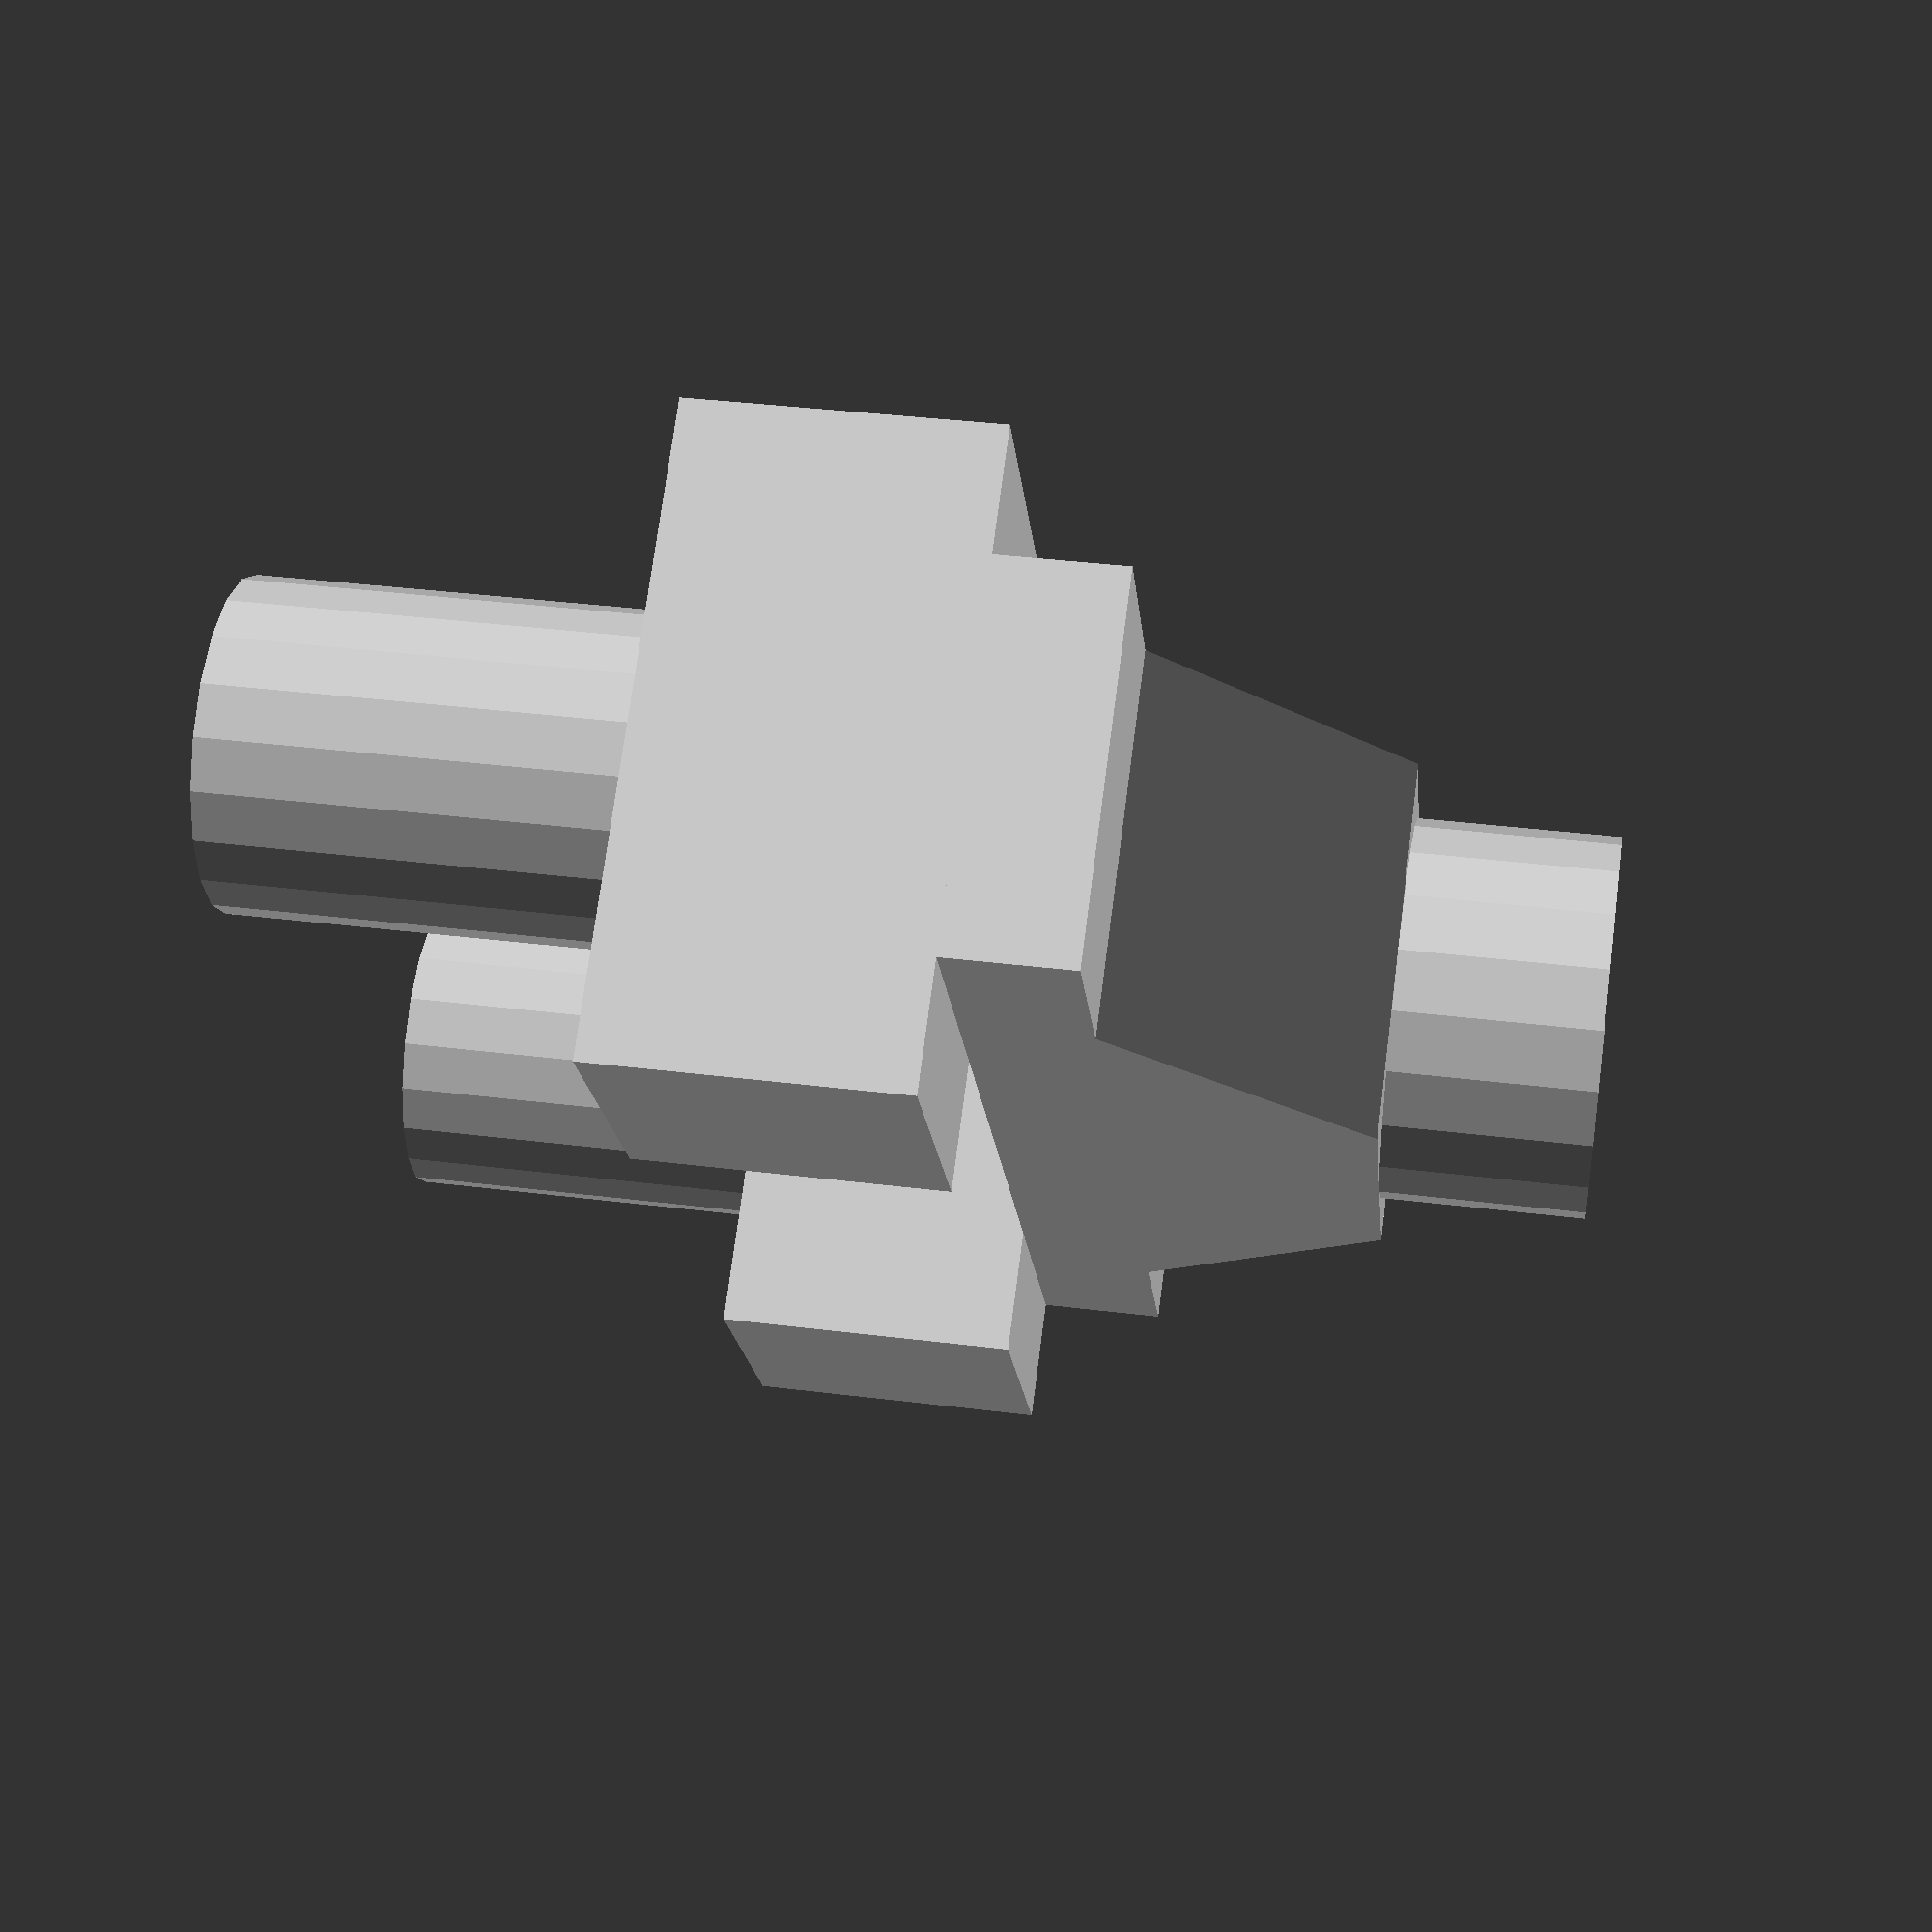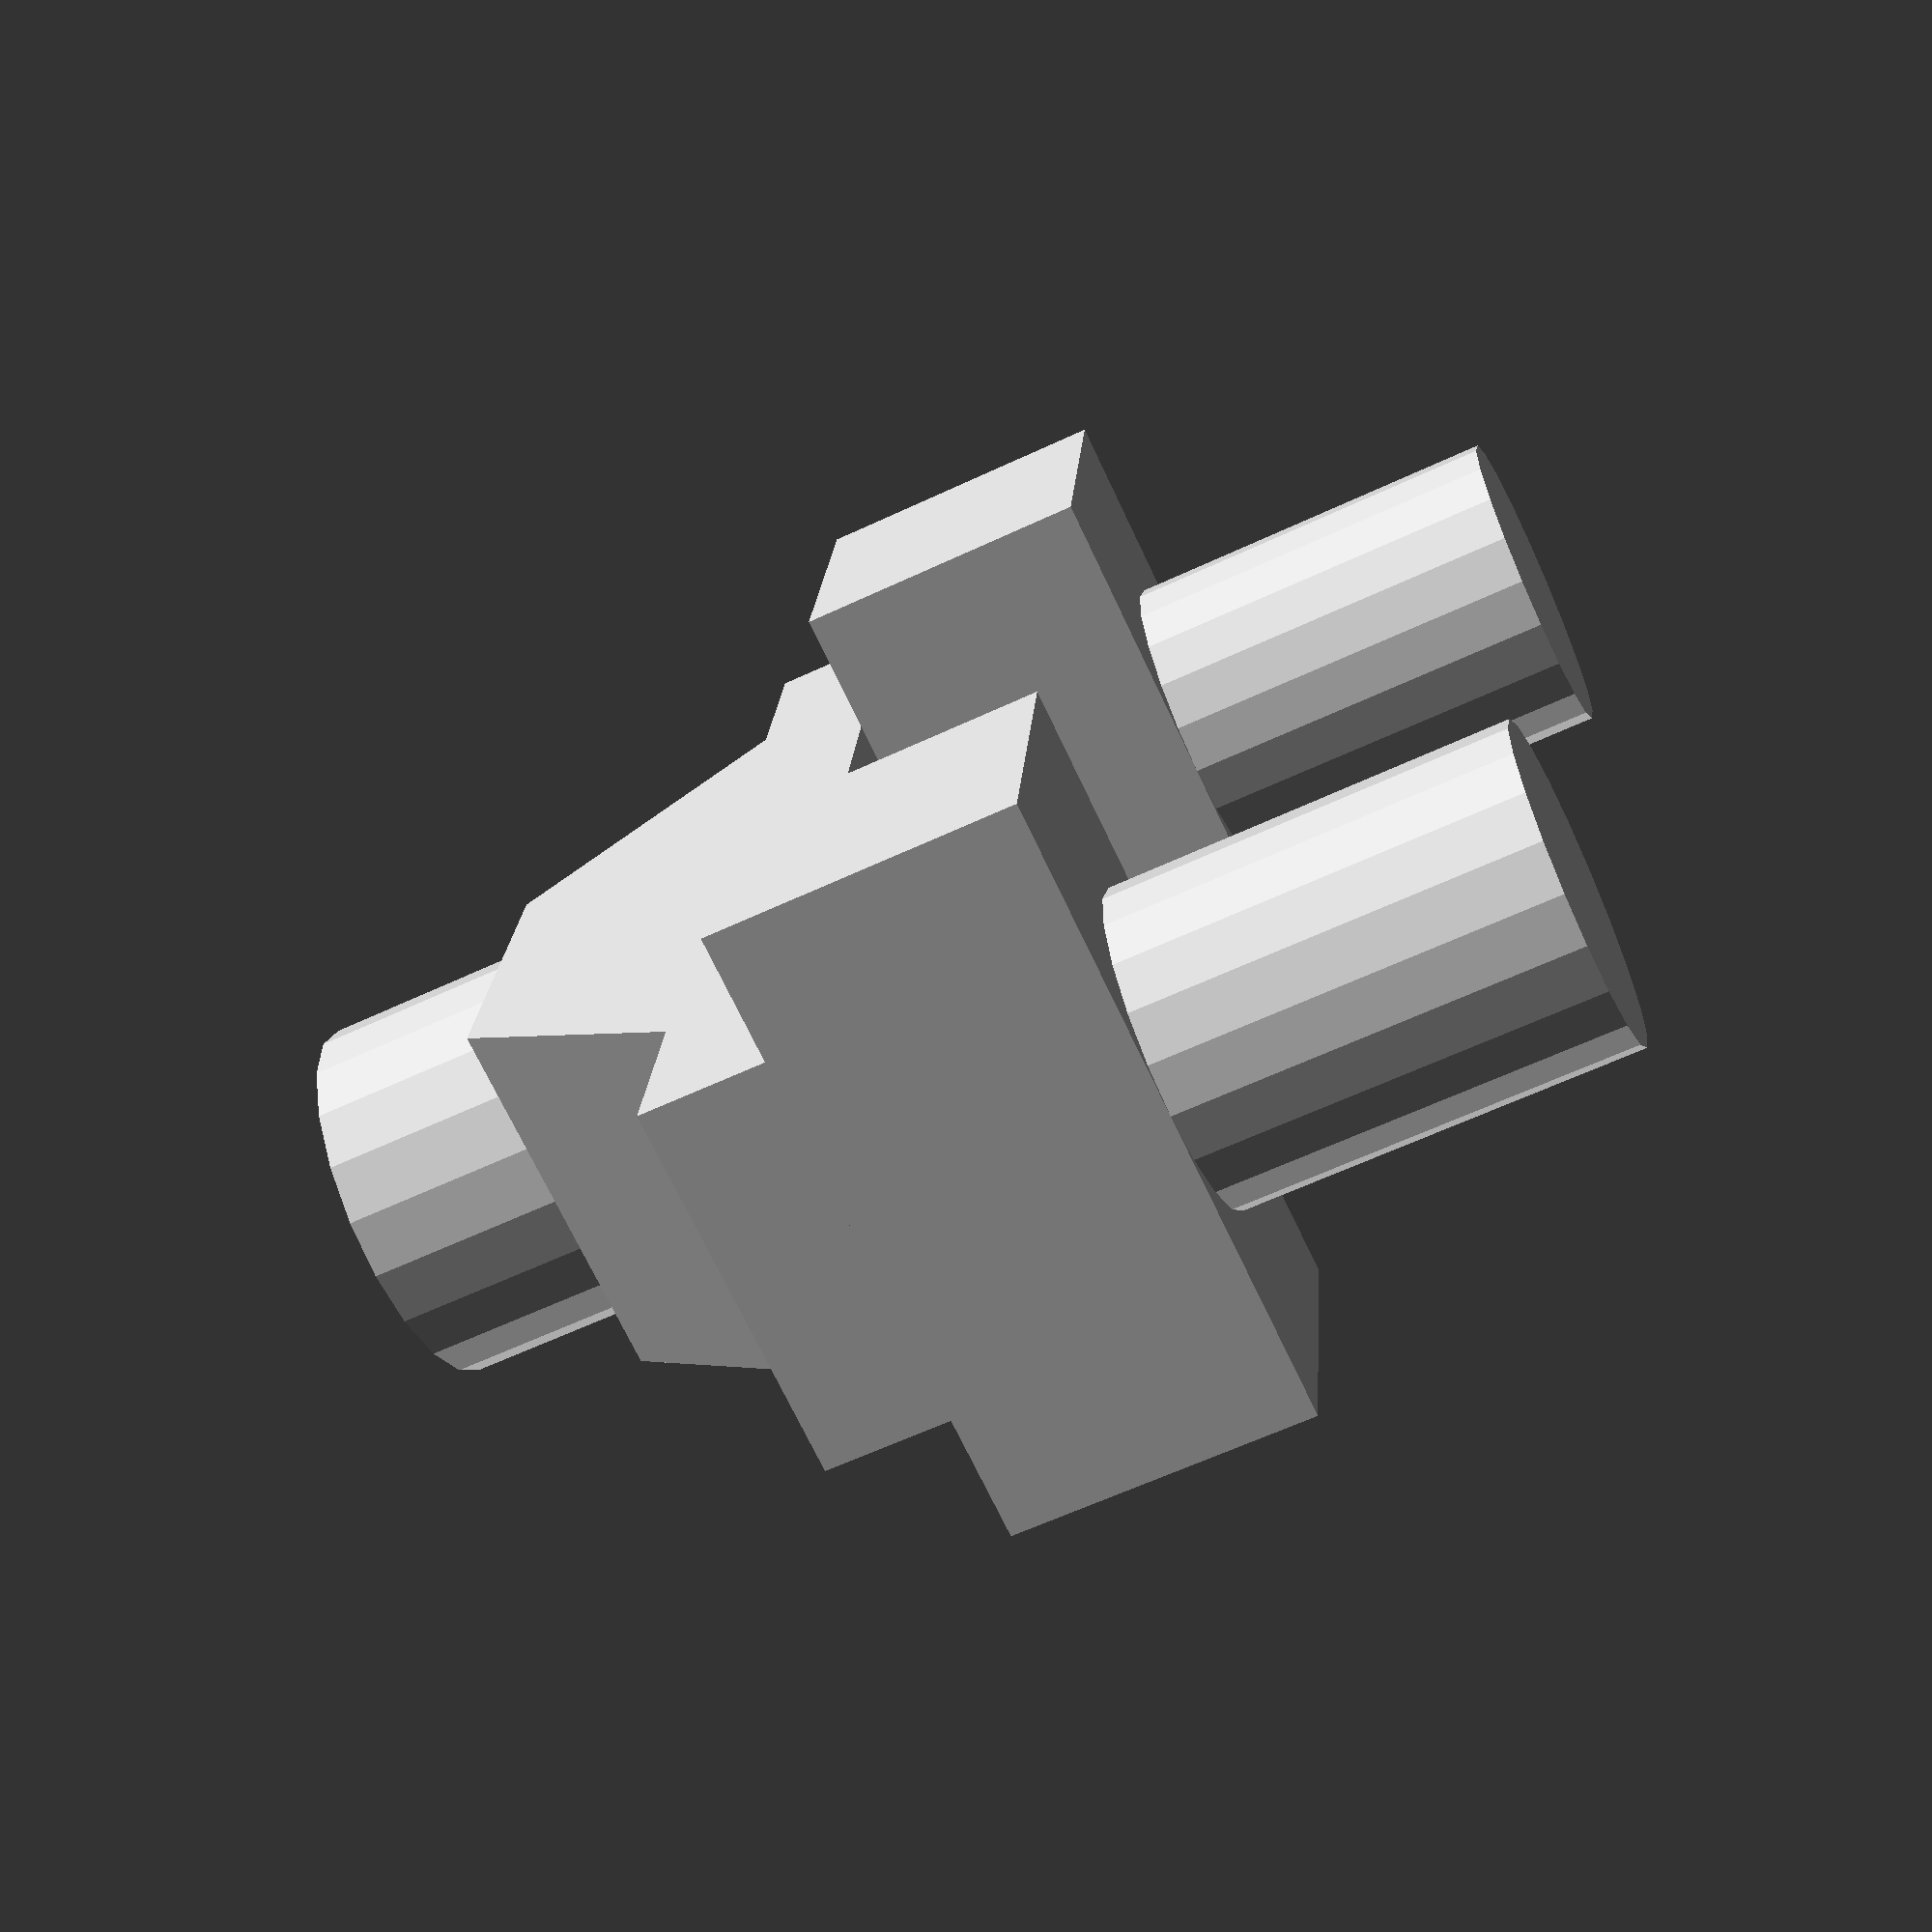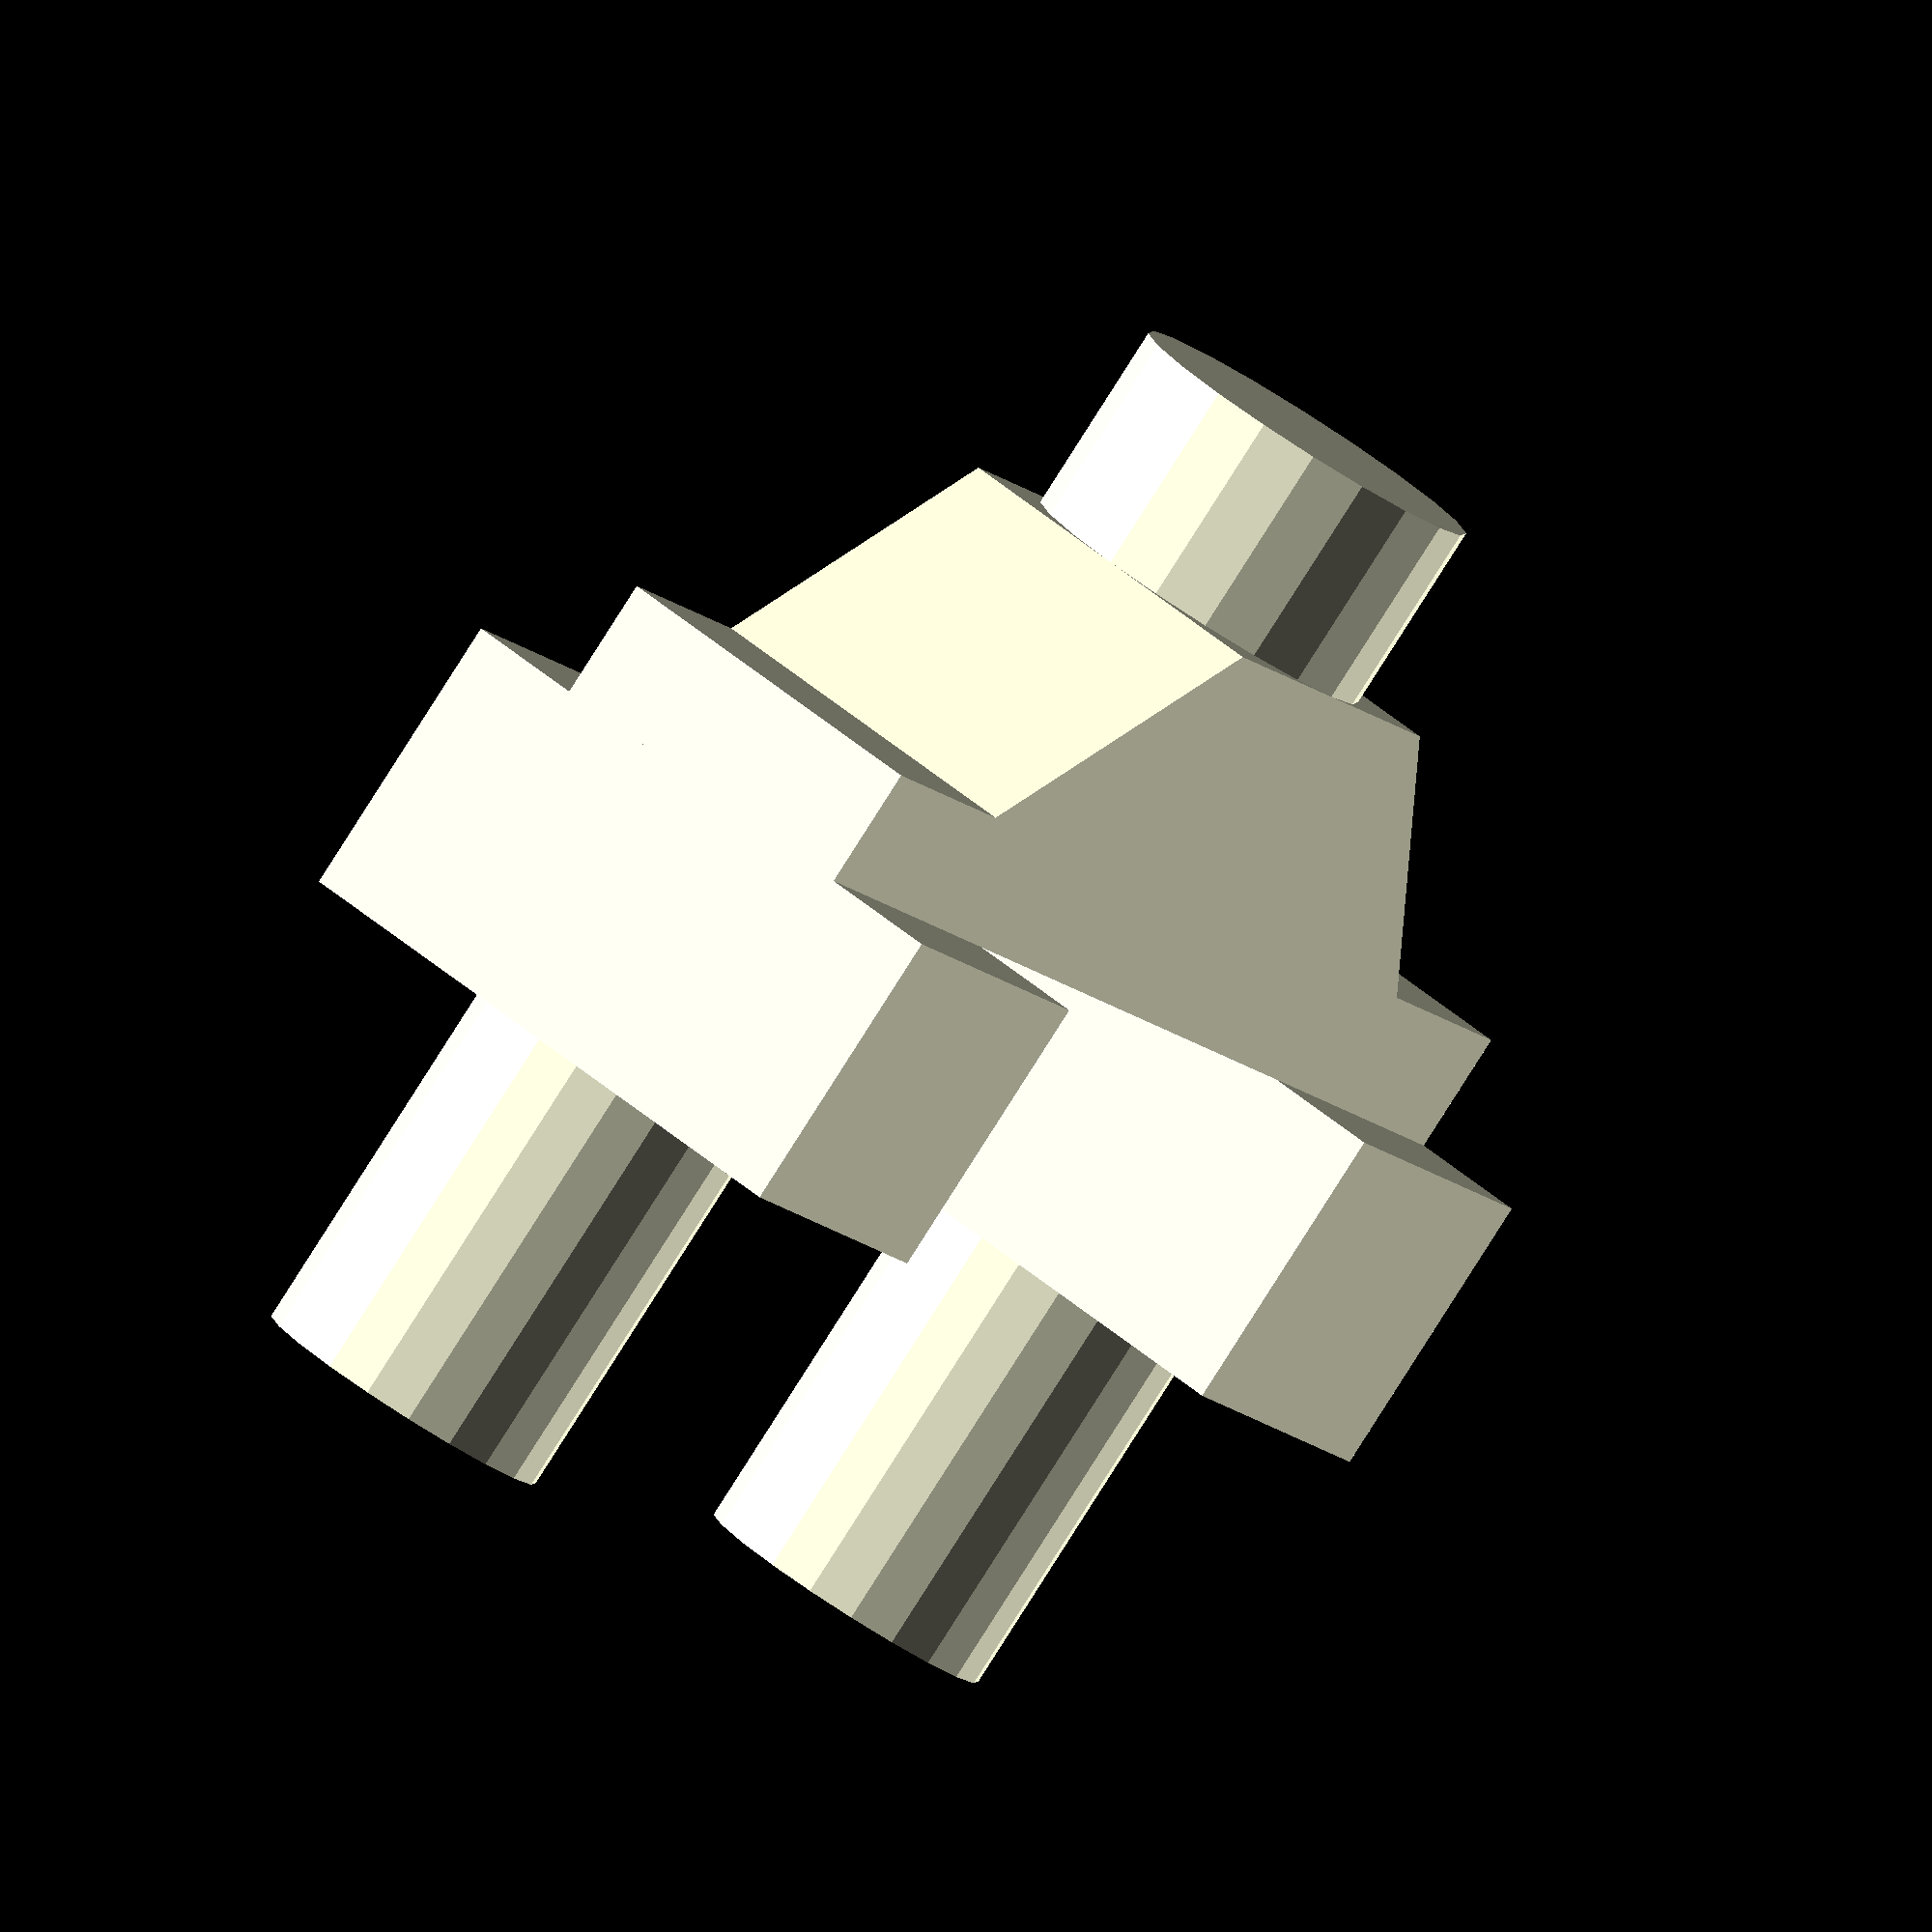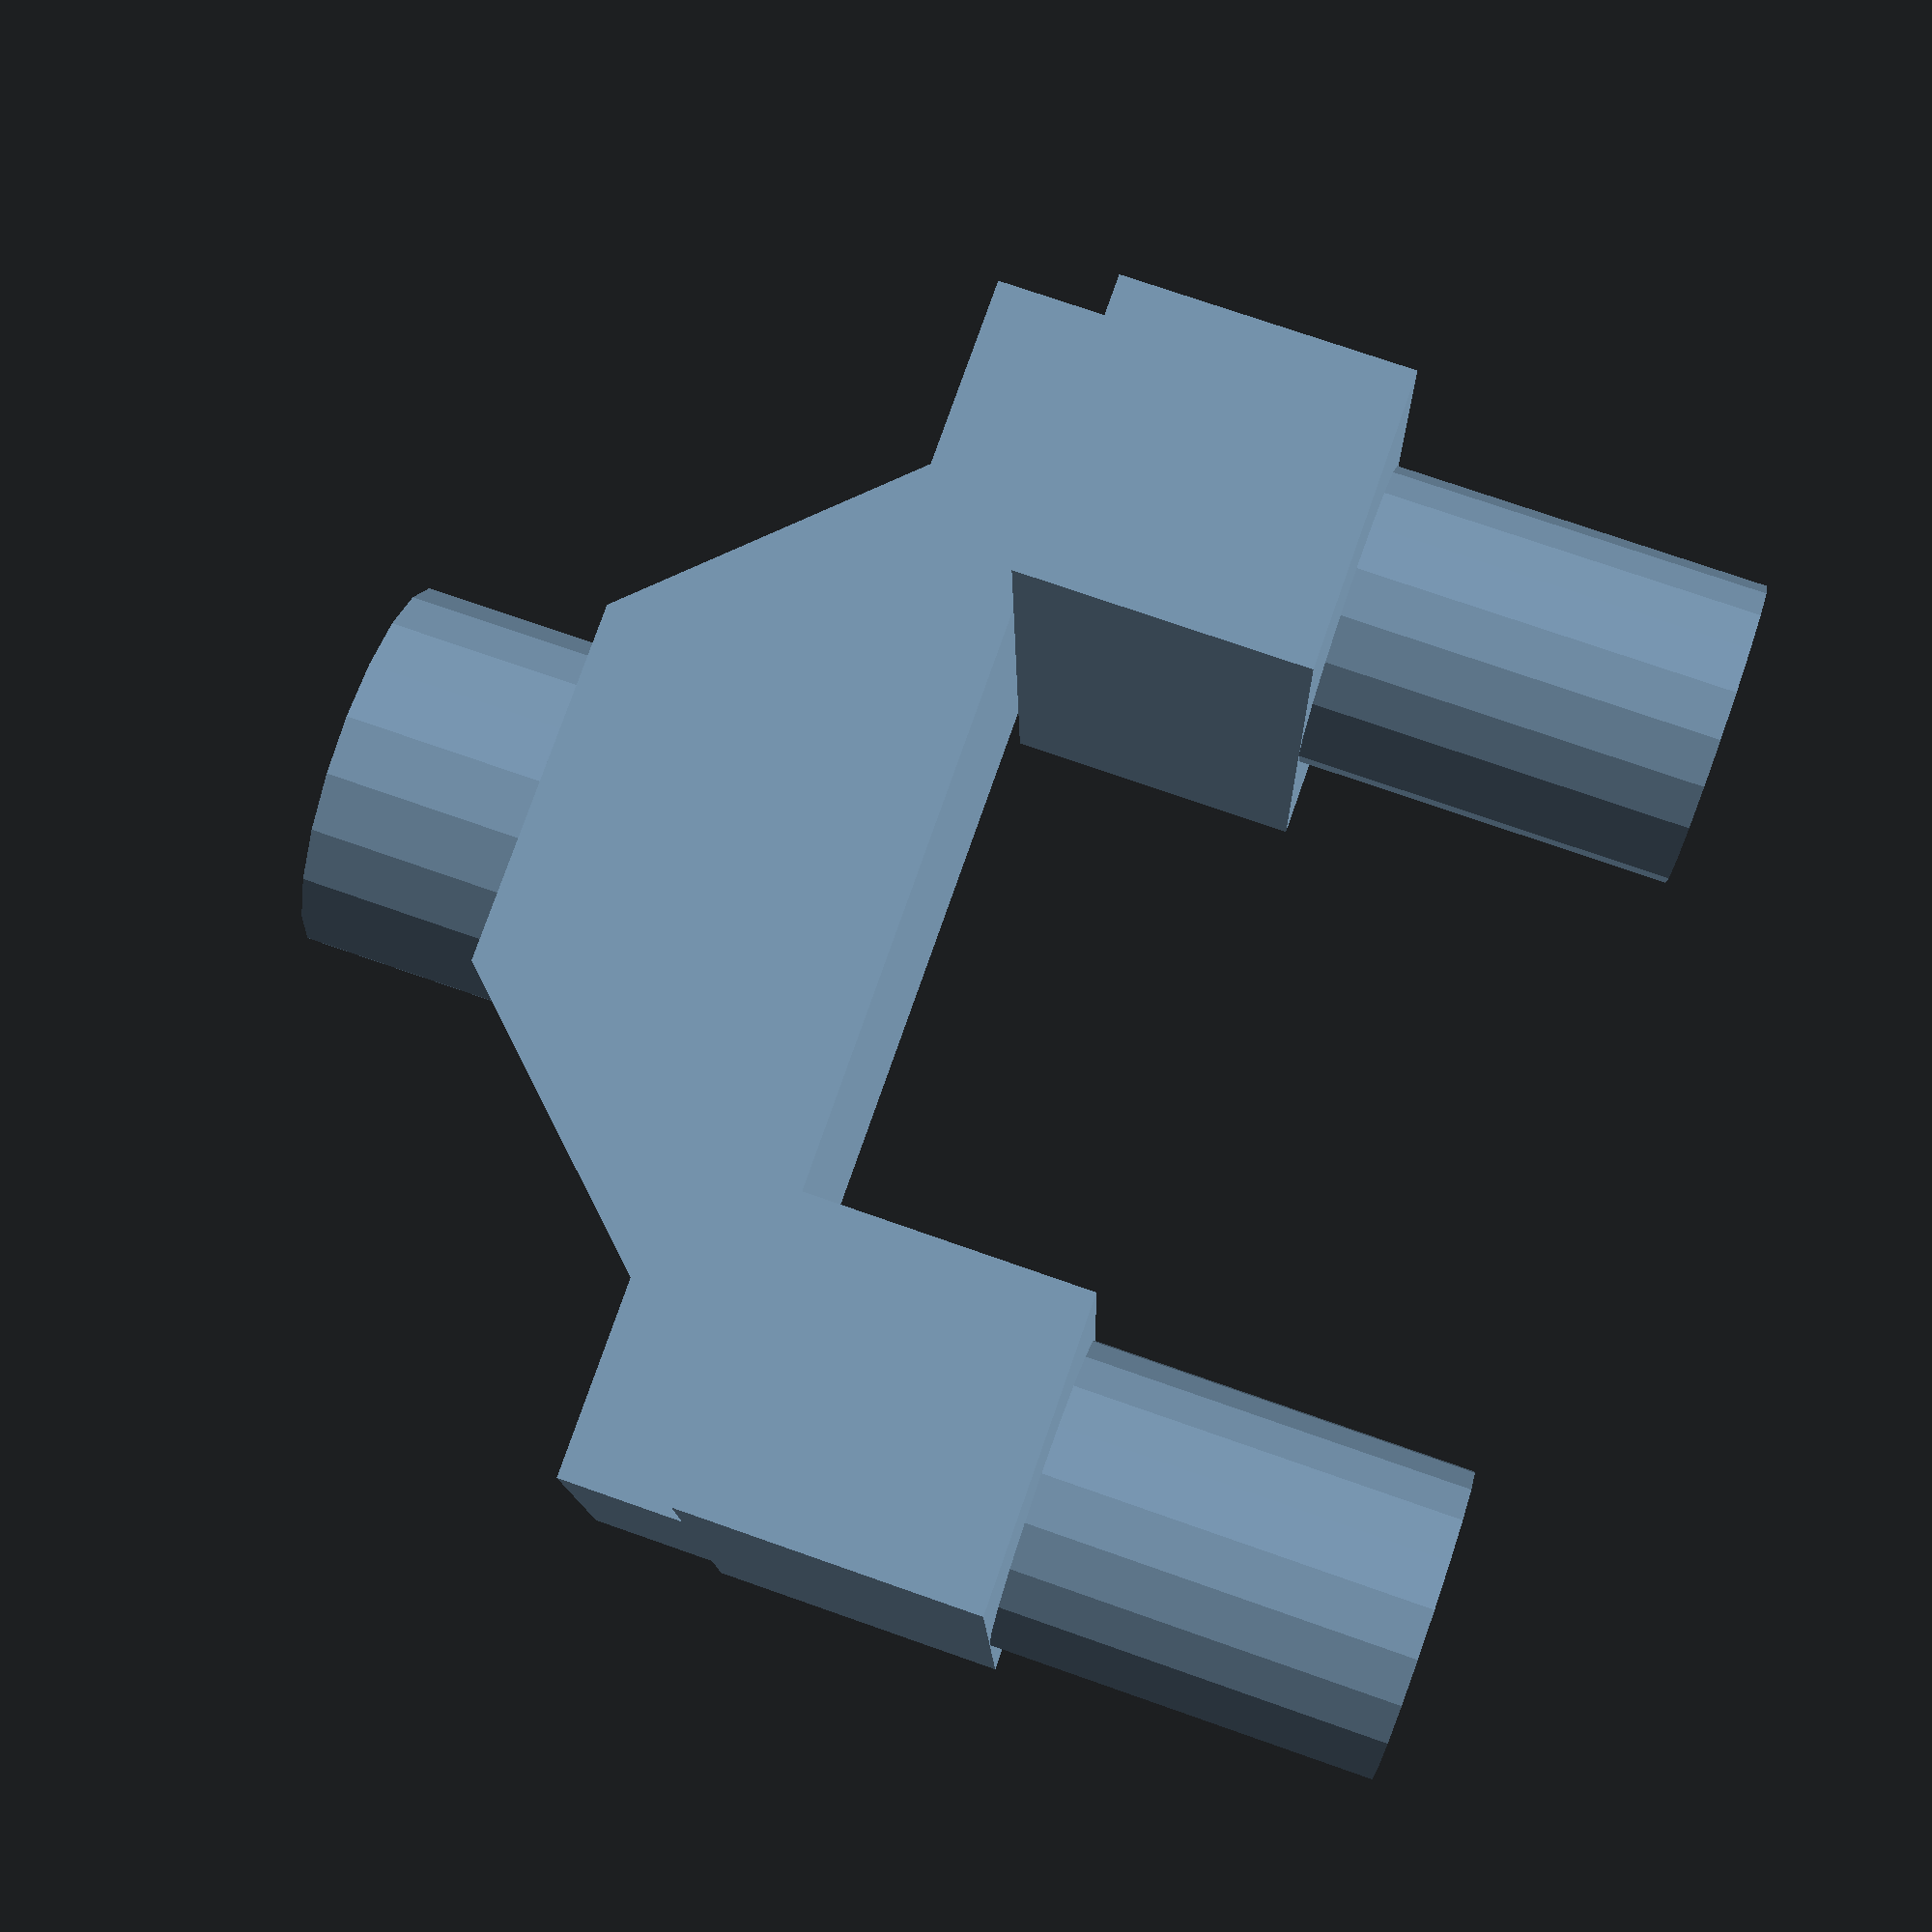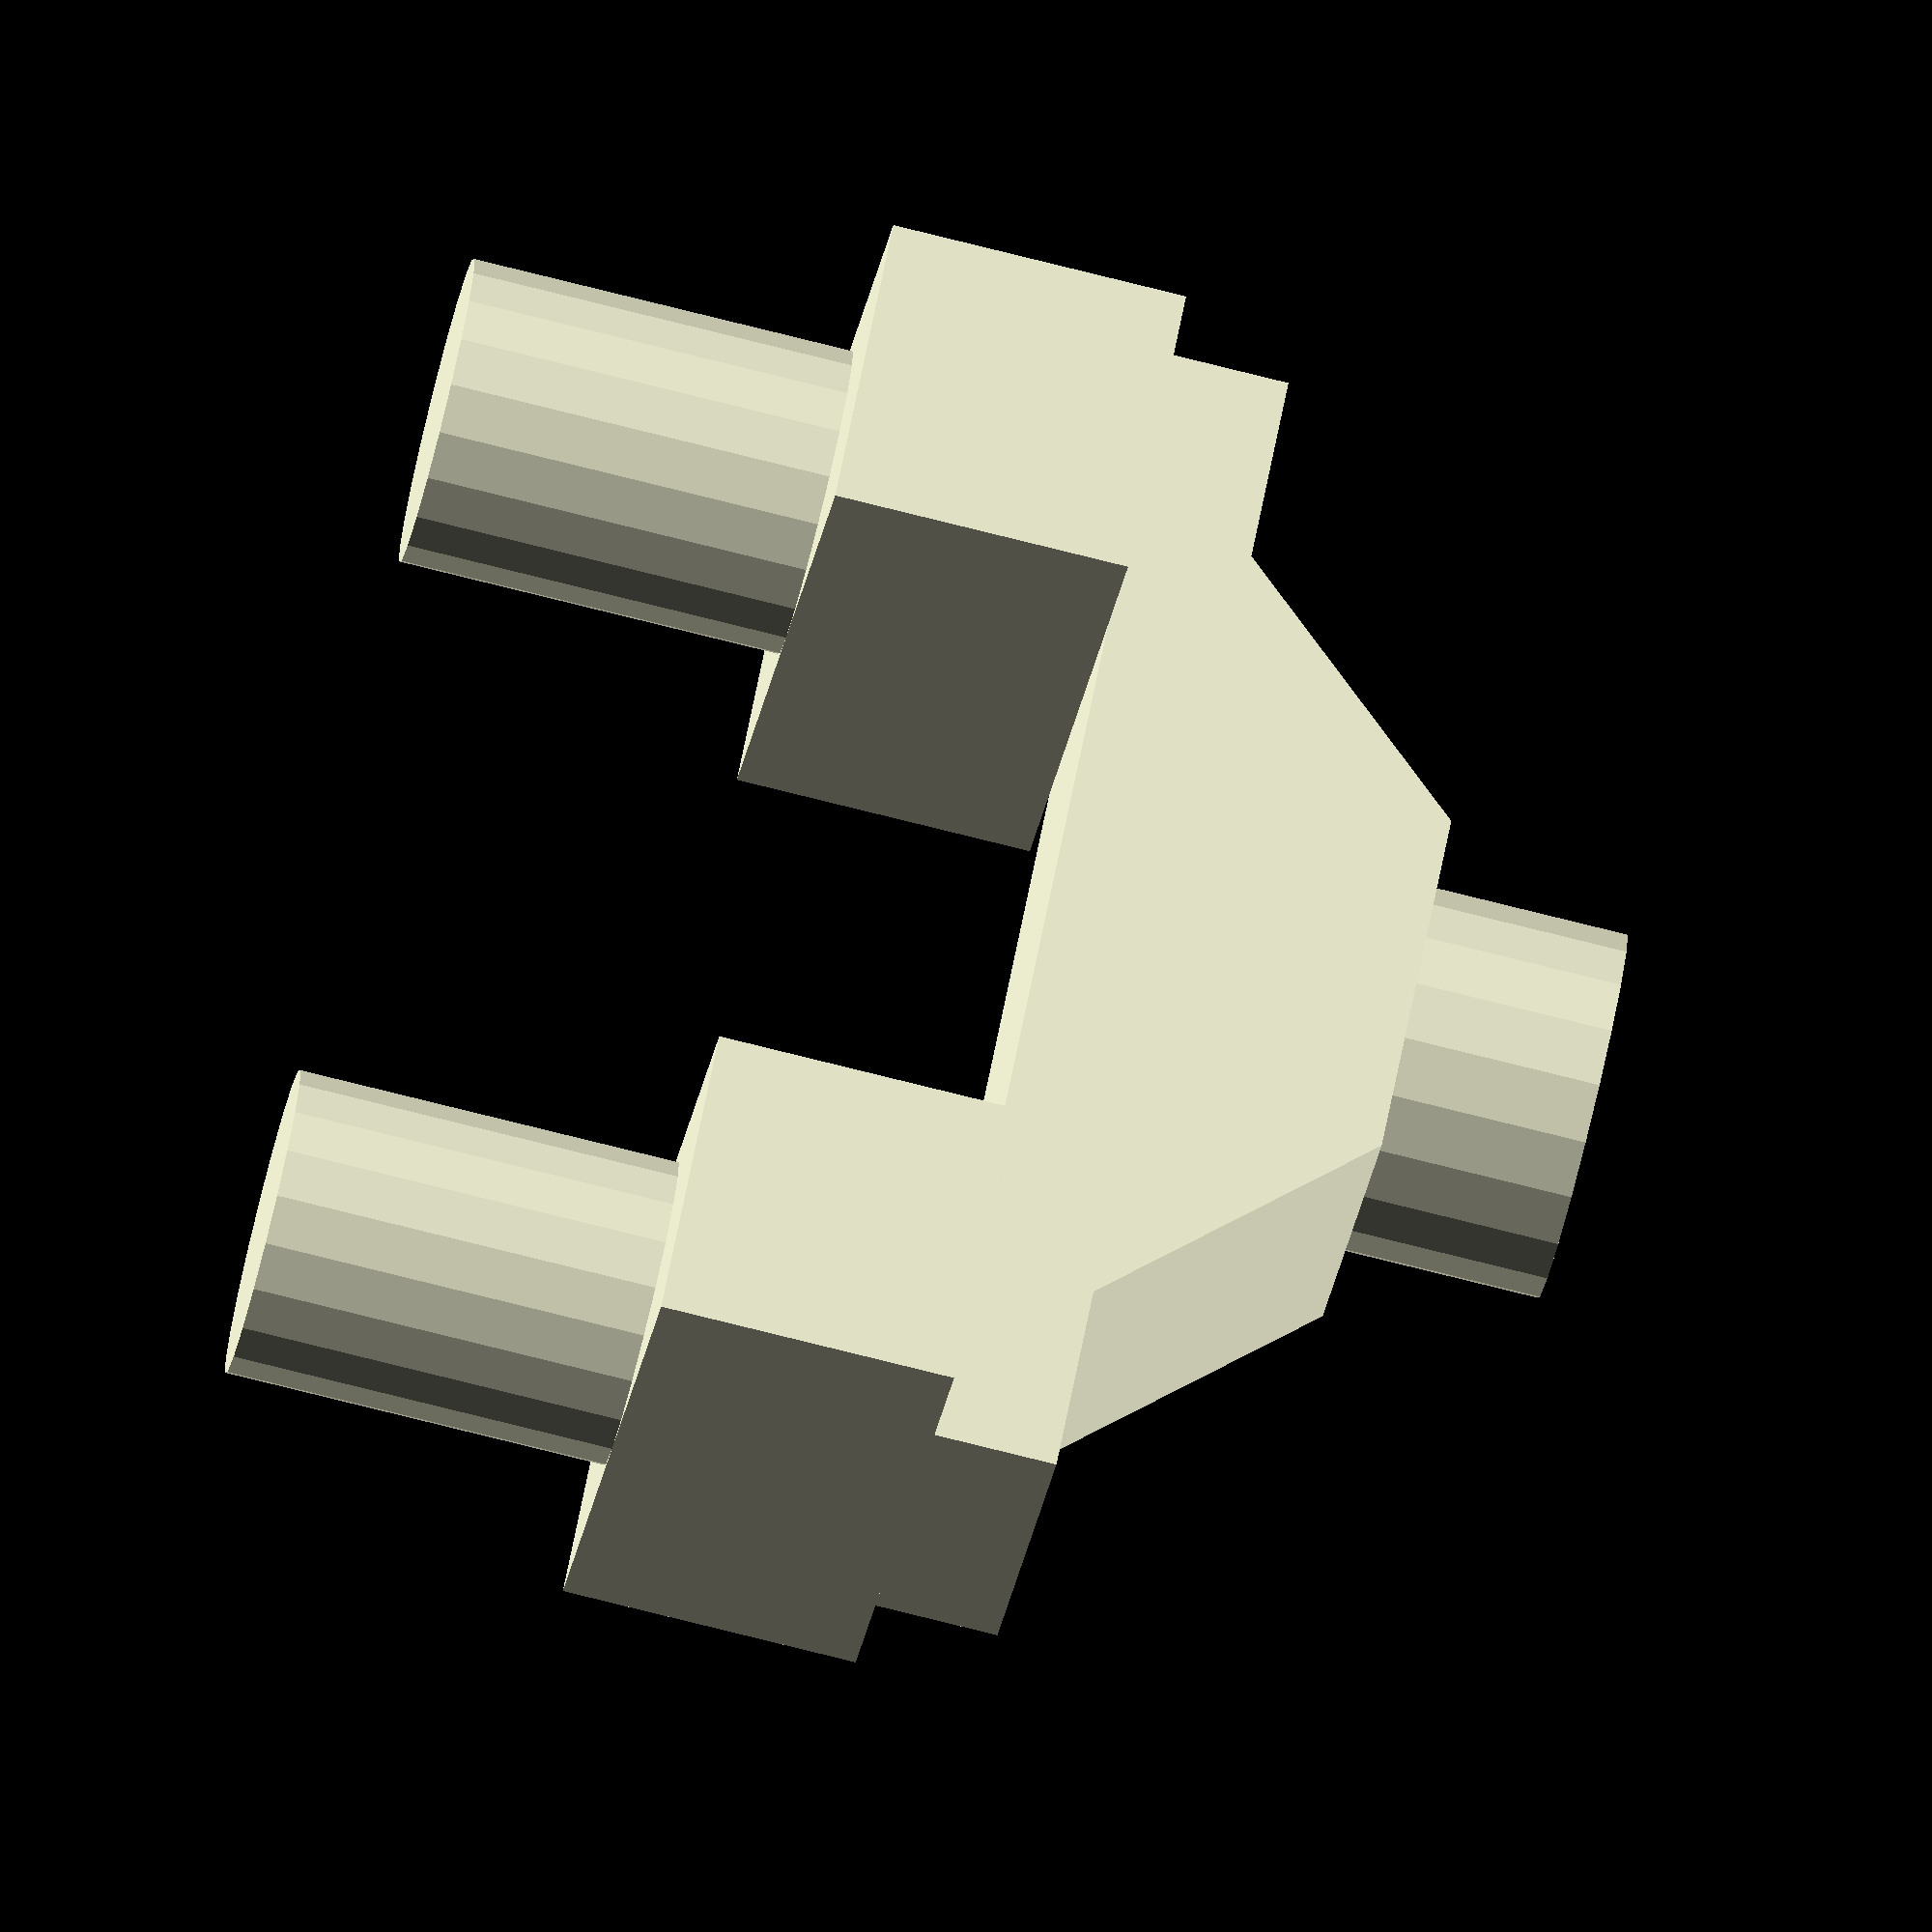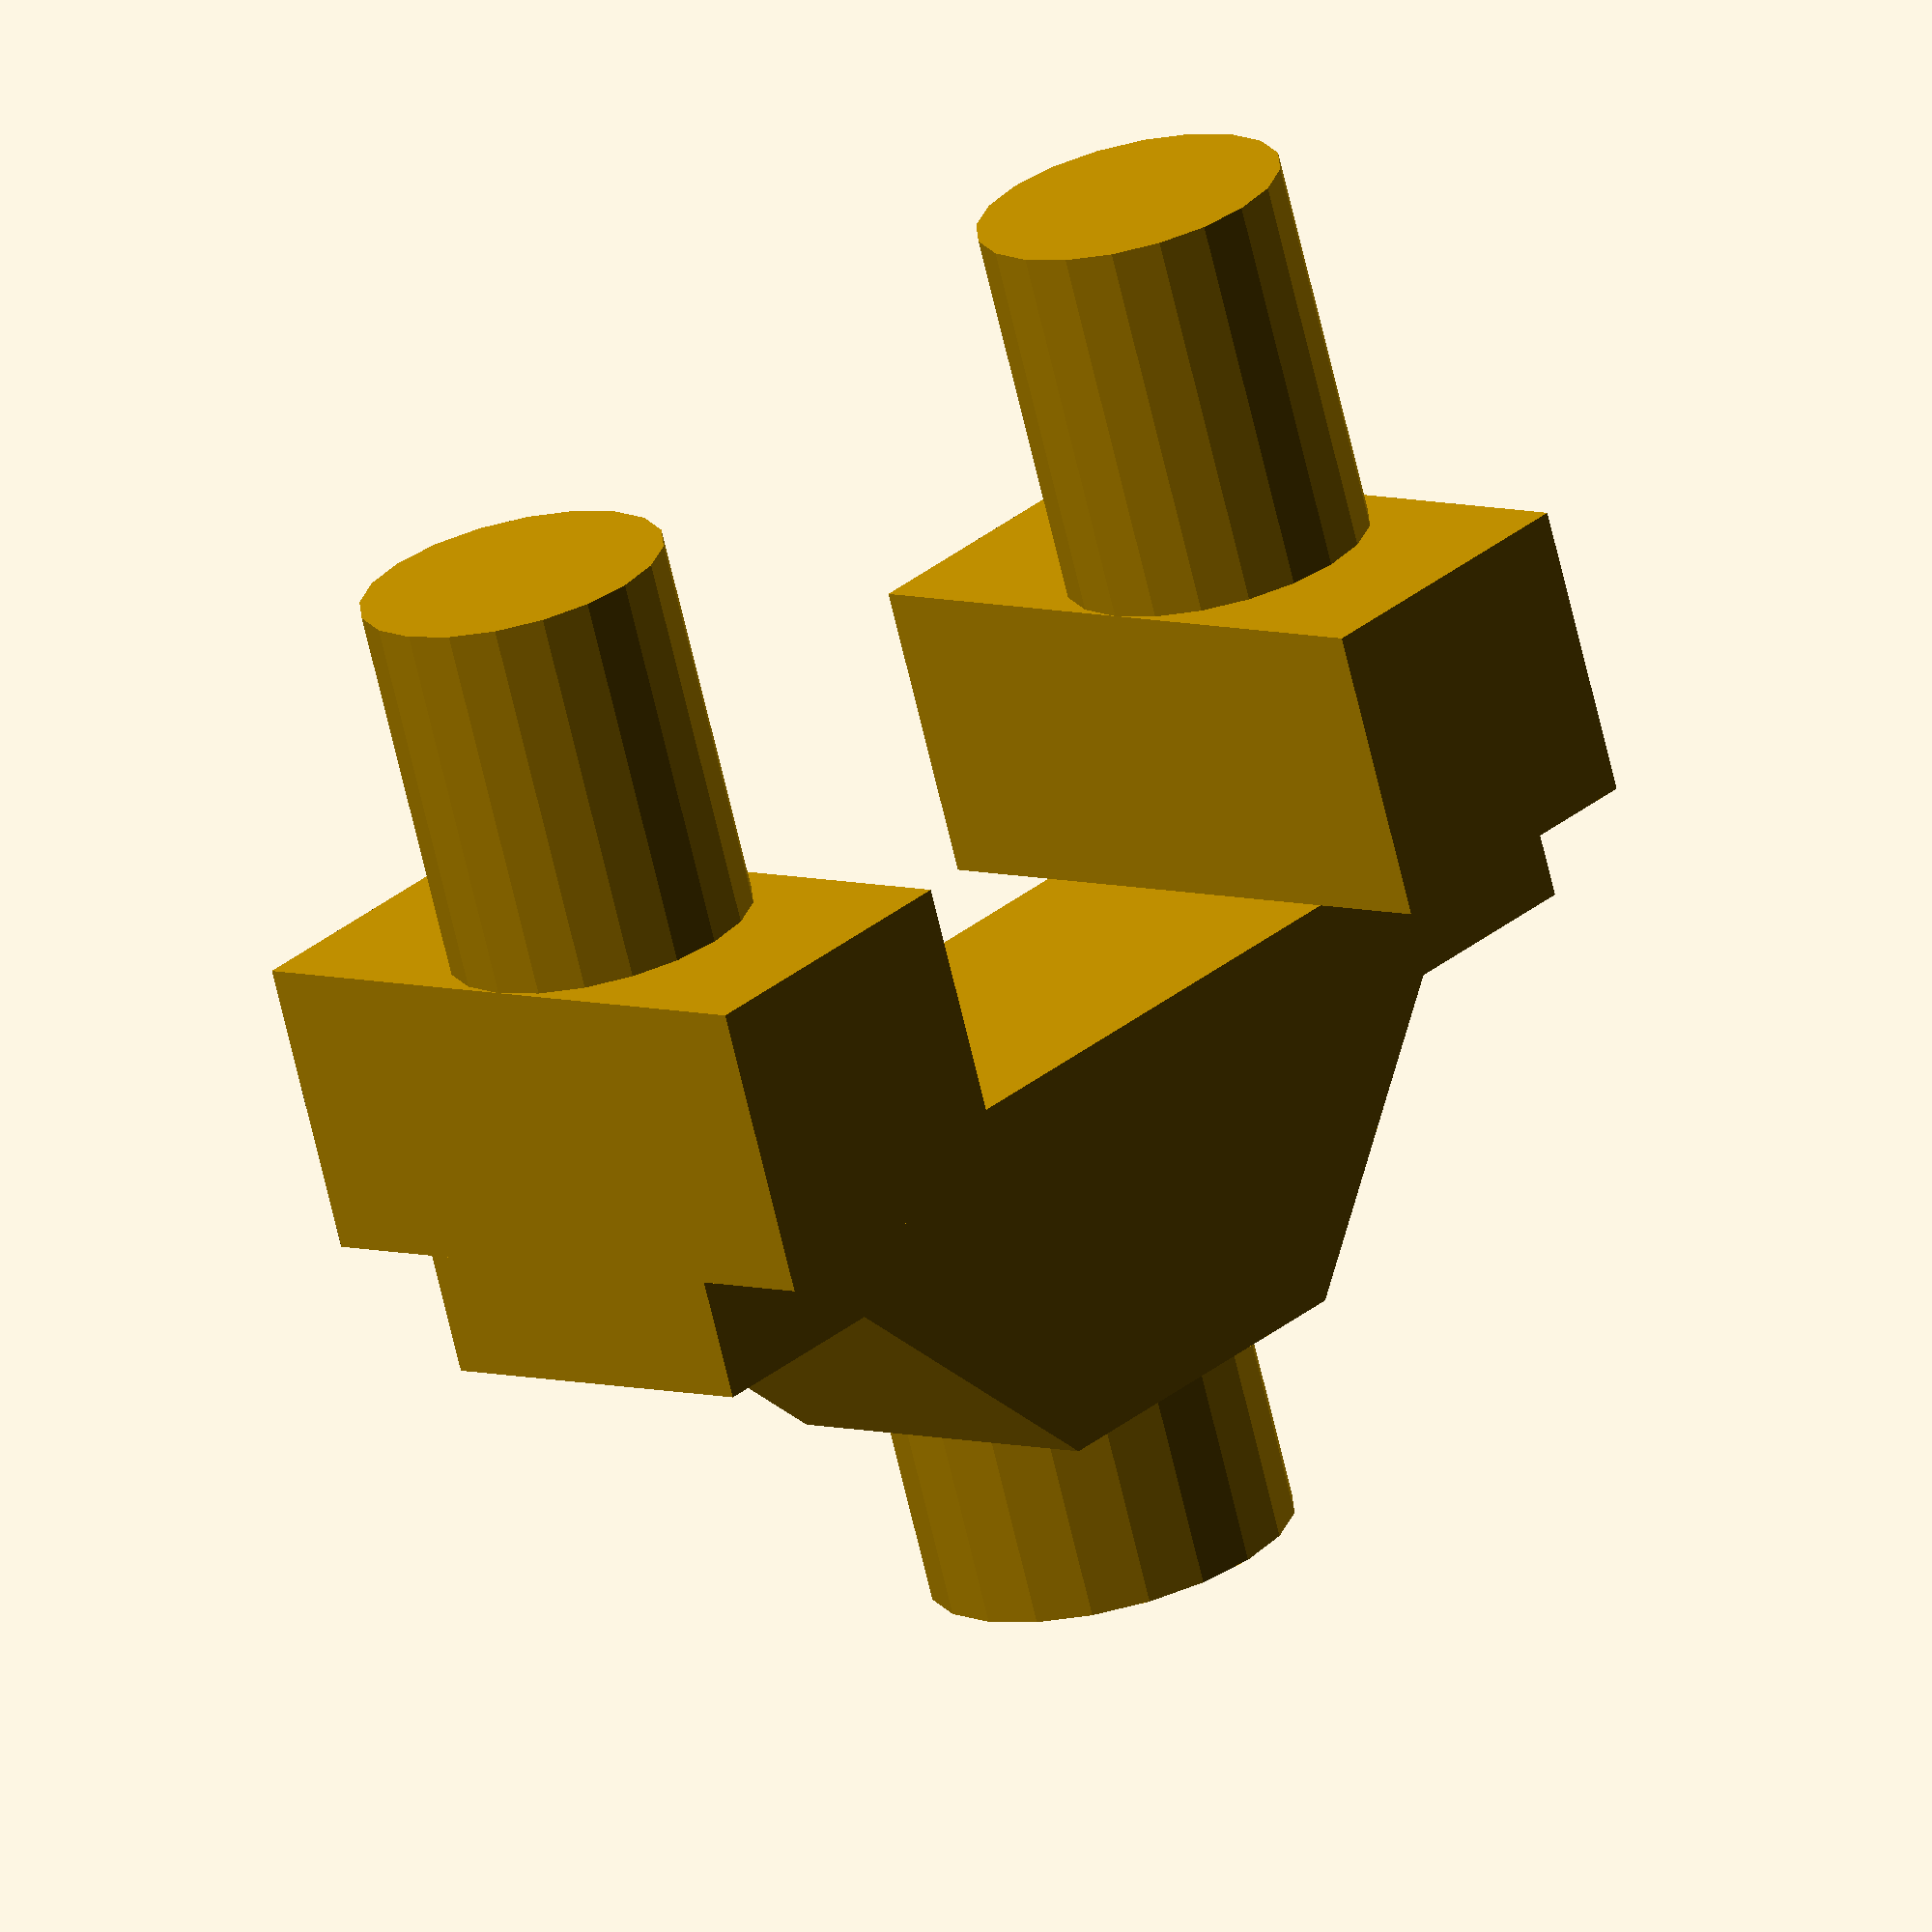
<openscad>
$fn=20;
fudge=0.1;
heatsink([9,9,5],5,3.5);
translate([12,0,0]) pushButton(col="red");
translate([12,15,0]) pushButton(col="green");
translate([12,30,0]) pushButton(col="white");
translate([-15,0,0]) rotEncoder();
translate([-15,30,0]) microStepper();
translate([30,0,0]) SMDSwitch();
translate([-40,0,0]) AirValve();
translate([-80,0,0]) AirPump();
translate([-140,0,0]) SSR();


*PT15();
module PT15(rotor="R",center=true){
  cntrOffset= center ? [[0,0,0],[0,0,0]] : [[0,0,10],[90,0,0]];
  //body
  translate(cntrOffset[0]) rotate(cntrOffset[1]){
     linear_extrude(6) difference(){
      circle(d=15);
      circle(d=5);
    }
    difference(){
      color("ivory") translate([0,0,0.5]) cylinder(d=5,h=5);
      linear_extrude(6) rotorR();
    }
  }

  module rotorR(){
    difference(){
            circle(d=4);
            translate([-(4.02+fudge)/2,4.02/2-(4.02-3.52),0]) square(4.02+fudge);
          }
  }
}

module microStepper(angle=0){
  //Machifit GA12BY15
  color("gold") translate([0,0,-9/2]) cube([12,10,9],true); //gearbox
  
  color("silver"){
    //shaft
    rotate(angle){
      difference(){
        cylinder(d=3,h=10);
        translate([3-0.5,0,1+9/2]) cube([3,3,9+fudge],true);
      }
      cylinder(d=4,h=0.8);
    }
    //motor body
    translate([0,0,-19.8]) cylinder(d=12,h=10.8);
  }
}


module SSR(){
  //Solid State Relay
  //e.g. Fotek SSR-40 DA

  bdDims=[60,45.4,22.1];
  pltDims=[62.5,44.4,2.65];
  color("whiteSmoke") translate([0,0,1.1]) body();
  color("silver") plate();

  module body(){
    sltWdth=(bdDims.x-37-10)/2;
    difference(){
      translate([0,0,bdDims.z/2])  cube(bdDims,true);
      //mounting holes
      for (ix=[-1,1]){
        translate([ix*(37+10)/2,0,-fudge/2]) cylinder(d=10,h=bdDims.z+fudge);
        translate([ix*((bdDims.x-sltWdth)/2+fudge),0,bdDims.z/2]) cube([sltWdth+fudge,10,bdDims.z+fudge],true);
      }
      //screw terminals
      for (ix=[-1,1],iy=[-1,1]){
        translate([ix*((bdDims.x-11.6)/2+fudge),iy*(16.75+10.8)/2,bdDims.z-8/2]) cube([11.6+fudge,10.8,8+fudge],true);
      translate([0,0,bdDims.z-0.8/2]) cube([30.25,43.3,0.8+fudge],true);
        
      }
    }
  }

  module plate(){
    linear_extrude(pltDims.z) difference(){
      square([pltDims.x,pltDims.y],true);
      translate([(pltDims.x-4.8)/2-4.6,0]) circle(d=4.8);
      translate([-((pltDims.x-7.3)/2-3.75),0])
        hull() for (ix=[-1,1])
            translate([ix*(7.3-4.4)/2,0]) circle(d=4.4);
    }
  }


}

!MEN1281();
module MEN1281(){
  for (ix=[-1,1]){
    translate([ix*(10-2.5)/2,0,1.2])
      cube([2.5,5,2.4],true);
    translate([ix*(10-2.5)/2,0,-3.1]) cylinder(d=2.5,h=3.1);
    }
    translate([0,0,5.4]) cylinder(d=3,h=7-5.4);
    translate([0,1.5,2.4]) rotate([90,0,0]) 
      linear_extrude(3) 
        polygon([[-5,0],[-5,1],[-5+1.6,1],[-1.5,3],
                 [1.5,3],[5-1.6,1],[5,1],[5,0]]);
    
}
*AirPump();
module AirPump(){
  //CJP37-C12A2
  mtrDia=24.1;
  mtrLngth=31;
  bdyDia=27.1;
  bdyLngth=27.3;
  rad=1;
  flngDims=[36.6,10];
  
  color("grey") cylinder(d=mtrDia,h=mtrLngth);
  color("ivory") translate([0,0,mtrLngth+0.6]) cylinder(d=bdyDia,h=bdyLngth);
  color("silver"){
    hull(){
      translate([0,0,mtrLngth]) cylinder(d=bdyDia+0.6,h=0.6);
      translate([29.8-rad-(bdyDia+0.6)/2,-(bdyDia+0.6)/2+36.6/2,mtrLngth+0.3]) 
        cube([0.1,36.6,0.6],true);
    }
  //flange
    translate([29.8-rad-(bdyDia+0.6)/2,flngDims.x-(bdyDia+0.6)/2,mtrLngth]) rotate(-90)
      bend([flngDims.x,0,0.6],90,rad) 
        linear_extrude(0.6) difference(){
          union(){
            hull() for (ix=[0,1]) 
              translate([ix*(flngDims.x-rad*2)+rad,flngDims.y-rad*2]) circle(rad);
            translate([0,0]) square([flngDims.x,flngDims.y-2*rad]);
          }
        translate([4.3/2+2.5,flngDims.y-rad-4.3/2-2.5]) circle(d=4.3);
      }
    }
  //pipe
    color("ivory") translate([0,0,mtrLngth+bdyLngth]){ 
      cylinder(d=4,h=5.3);
      translate([0,0,5.3]){
        cylinder(d=4.8,h=1);
        translate([0,0,1]) cylinder(d1=4.8,d2=3,h=3);
      }}
}

*AirValve();
module AirValve(clamp=false){
  // CEME 5000EN1,5P; SH-V08298C-R(C1)4
  
  bdyDia=23.5;
  bdyLngth=30;
  pipDia=4.9;
  
  clmpDims=[38,15,30];
  clmpSpcng=1;
  clmpDrill=4.2;
  
  clmpOffset= (clamp) ? [0,-bdyLngth/2,bdyDia/2+(clmpDims.z-bdyDia)/2] : [0,0,0];
  
  translate(clmpOffset) rotate([-90,0,0]){
    //body
    color("teal") cylinder(d=bdyDia,h=bdyLngth);
    
    //contacts
    for (ix=[-1,1]){
      color("teal") translate([ix*16.8/2,0,-1.2]) cube([4,7.5,2.4],true);
      color("silver") translate([ix*16/2,0,-13.4/2]) cube([0.6,6.5,13.4],true);
    }
    //pipes
    color("ivory"){
      translate([0,0,bdyLngth]) cylinder(d=12,h=7.2);
      translate([0,0,bdyLngth+7-pipDia/2]) rotate([90,0,0]) pipe(31.7-6);
      translate([0,0,bdyLngth+7]) pipe(11.3);
    }
  }
  //clamp
  if (clamp)
    color("darkSlateGrey") clamp();
  
  module pipe(length=30){
    tipLngth=5.5;
    tipDia=4.5;
    pipDia=5.0;
    //tip
    translate([0,0,length-tipLngth]){
      cylinder(d=tipDia,h=tipLngth);
      cylinder(d1=5.5,d2=tipDia,h=1.5);
    }
    cylinder(d=pipDia,h=length-tipLngth);
  }
  
  module clamp(){
    hlfClmpDims=[clmpDims.x,clmpDims.y,(clmpDims.z-clmpSpcng)/2];
    drillDist=bdyDia+fudge+(clmpDims.x-bdyDia)/2-fudge; //is in middle of remaining space
    minWallThck=(clmpDims.z-bdyDia-fudge*2)/2;
    
    difference(){
      union(){
        difference(){
          translate([0,0,clmpDims.z/2]){
            rotate([90,0,0]) cylinder(d=bdyDia+fudge*2+minWallThck*2,h=clmpDims.y,center=true);
            translate([0,0,(clmpSpcng+minWallThck)/2]) 
              cube([clmpDims.x,clmpDims.y,minWallThck],true);
          }
          translate([0,0,(hlfClmpDims.z+clmpSpcng-fudge)/2])
            cube(hlfClmpDims+[fudge,fudge,clmpSpcng+fudge],true);
        }
        translate([0,0,hlfClmpDims.z/2]) cube(hlfClmpDims,true);
      }
        
      translate([0,0,clmpDims.z/2]) rotate([90,0,0]) 
        cylinder(d=bdyDia+fudge*2,h=clmpDims.y+fudge,center=true);
      for (ix=[-1,1])
        translate([ix*drillDist/2,0,-fudge/2]) cylinder(d=clmpDrill,h=clmpDims.z+fudge);
    }//diff
  }
}

*AlphaPot();
module AlphaPot(size=9, shaft="T18", vertical=true){
  ovDim=[9.5,6.5+4.85,10];
  yOffset=ovDim.y/2-6.5;
  
  
  translate([0,yOffset,ovDim.z/2]) cube(ovDim,true);
  translate([0,0,ovDim.z]) cylinder(d=7,h=5);
  translate([0,0,ovDim.z]) shaft();
  
  module shaft(){
    L=15;
    F=7;
    T=6;
    M=1;
    C1=0.5; //chamfer at Tip
    C2=0.25; //chamfer at middle
    dia=6;
    difference(){
      union(){
        translate([0,0,L-C1]) cylinder(d1=dia,d2=dia-C1*2,h=C1);
        translate([0,0,L-T+C2]) cylinder(d=dia,h=T-C1-C2);
        translate([0,0,L-T]) cylinder(d1=dia-C2*2,d2=dia,h=C2);
        translate([0,0,L-F]) cylinder(d=dia-C2*2,h=M);
        translate([0,0,L-F-C2]) cylinder(d1=dia,d2=dia-C2*2,h=C2);
        translate([0,0,5]) cylinder(d=dia,h=L-F-C2-5);
      }
      translate([0,0,L-F+(F+fudge)/2]) cube([dia+fudge,1,F+fudge],true);
    }
  }
}


*SMDSwitch();
module SMDSwitch(){
  translate([0,0,1.4/2]) cube([6.7,2.6,1.4],true);
  //pins
  for (ix=[-1,1],iy=[-1,1])
    color("silver") translate([ix*(6.7+0.5)/2,iy*(2.6-0.4)/2,0.15/2]) cube([0.5,0.4,0.15],true);
  for (ix=[-1,1]){
  color("silver") translate([ix*4.5/2,-(1.25+2.6)/2,0.15/2]) cube([0.4,1.25,0.15],true);
  color("white") translate([ix*1.5/2,0,1.4+1.5/2]) cube([1.3,0.65,1.5],true);
  }
  
  color("silver") translate([4.5/2-3,-(1.25+2.6)/2,0.15/2]) cube([0.4,1.25,0.15],true);
  //stem
  
  //studs
  for (ix=[-1,1])
    translate([ix*3/2,0,0]){
      translate([0,0,-0.3]) cylinder(d=0.75,h=0.3);
      translate([0,0,-0.5]) cylinder(d1=0.4,d2=0.75,h=0.2);
    }
}

*Button_1188E();
module Button_1188E(){
  shtThck=0.2;
  bdDims=[7,2.5-shtThck,3.5];
  btDims=[3,1,1.4];
  //body
  color("ivory") translate([0,shtThck/2,bdDims.z/2]) cube(bdDims,true);
  translate([0,-bdDims.y/2,0]) sheet();
  //button
  color("darkSlateGrey") translate([0,-(bdDims.y+btDims.y)/2,bdDims.z/2]) cube(btDims,true);
  //stems & pins
  for (ix=[-1,1]){
    color("ivory") translate([ix*2.3/2,-0.4,-0.75]) 
      cylinder(d=0.7,h=0.75);
    color("silver") translate([ix*4.2/2,(bdDims.y+0.6)/2,shtThck/2]) cube([0.6,0.6,shtThck],true);
  }
  
  module sheet(){
    difference(){
      union(){
        color("silver") translate([0,0,bdDims.z/2]) cube([bdDims.x,shtThck,bdDims.z],true);
        color("silver") translate([0,0,0.7/2]) cube([7.8-shtThck*2,shtThck,0.7],true);
        color("silver") translate([7.8/2-shtThck,0,0.7/2]) rotate([0,-90,-90]) 
          bend([0.7,0.4,shtThck],90,0.2,true) cube([0.7,0.4,shtThck],true);
        color("silver") translate([-(7.8/2-shtThck),0,0.7/2]) rotate([0,90,90]) 
          bend([0.7,0.4,shtThck],90,0.2,true) cube([0.7,0.4,shtThck],true);
      }
      translate([0,0,bdDims.z/2]) cube([4,shtThck+fudge,2.2],true);
    }
  }
}

module heatsink(dimensions, fins, sltDpth){
  finWdth=dimensions.x / (fins*2-1);
  bdyHght=dimensions.z - sltDpth;
  echo(bdyHght);
  
  difference(){
    translate([0,0,(dimensions.z-finWdth/2)/2]) cube(dimensions - [0,0,finWdth/2],true);
    for (i=[0:fins-2])
      translate([i*finWdth*2-(dimensions.x-finWdth)/2+finWdth,0,dimensions.z/2+bdyHght]) 
        cube([finWdth,dimensions.y+fudge,dimensions.z],true);
  }
  for (i=[0:fins-1])
      translate([i*finWdth*2-(dimensions.x-finWdth)/2,0,dimensions.z-finWdth/2]) rotate([90,0,0]) cylinder(d=finWdth,h=dimensions.y,center=true);
}
  
*pushButton(col="red");
module pushButton(panelThck=2,col="darkSlateGrey"){
  //RAFI 1.10.107, 9.1mm, 24V/0.1A
  
  translate([0,0,-20]){
    color("darkSlateGrey"){
      difference(){
        union(){
          cylinder(d=9,h=20);
          translate([0,0,20]) cylinder(d1=11,d2=10.2,h=2);
        }
        for (i=[-1,1]) translate([i*9/2,0,20-6.5-9/2]) cube([4,9,9],true);
      }
    translate([0,0,20-5.5-panelThck]) cylinder(d=11.5,h=5.5); //fixation ring
    }
    
    color(col) translate([0,0,22]) cylinder(d=7,h=2.5);
    color("silver") for (i=[-1,1]){
      difference(){
        union(){
          translate([i*2.5,0,-(5.5-2.5/2)/2]) cube([0.2,2.5,5.5-2.5/2],true);
          translate([i*2.5,0,-5.5+2.5/2]) rotate([0,90,0]) cylinder(d=2.5,h=0.2,center=true);
        }
        translate([i*2.5,0,-5.5+2.5/2]) rotate([0,90,0]) cylinder(d=0.8,h=0.3,center=true);
      }
    }
  }
}

*KMR2();
module KMR2(){
  // C and K Switches Series KMR 2
  // https://www.ckswitches.com/media/1479/kmr2.pdf
  mfudge=0.01;
  btnRad=0.6;
  btnDim=[2.1,1.6,0.5];
  //body
  color("silver") translate([0,0,0.7+mfudge]) cube([4.2,2.8,1.4-mfudge],true);
  //button (simplified)
  color("darkSlateGrey")
  hull() for (i=([-1,1]),j=[-1,1])
    translate([i*(btnDim.x/2-btnRad),j*(btnDim.y/2-btnRad),1.4]) cylinder(r=btnRad,h=btnDim.z);
    
  //pads
  color("grey") for (i=([-1,1]),j=[-1,1]){
    translate([i*(4.6-0.5)/2,j*(2.2-0.6)/2,0.1/2]) cube([0.5,0.6,0.1],true);
  }
}

module rotEncoder(diff="none",thick=3,knob=false){
  //SparkFun Rotary Encoder COM-10982 - https://www.sparkfun.com/products/10982
  if (diff=="body"){
    union(){
      translate([0,0,-thick/2-fudge/2]){
        rndRect(12.4+1,13.2+1,thick+fudge,1,0);
        translate([0,0,0]) rndRect(11,15+1,thick+fudge,1,0);
      }
    }
  }
  else if (diff=="dome"){
    translate([0,0,-thick/2-fudge/2]) cylinder(h=thick+fudge,d=9+1);
  }
  else{
    union(){
      color("darkgrey") translate([0,0,0])
        hull() for (ix=[-1,1],iy=[-1,1])
          translate([ix*(12-1)/2,iy*(13.2-1)/2,0]) 
            cylinder(d=1,h=7.5);//rndRect(12,13.2,7.5,1,0); //base
      color("grey") translate([-12.4/2,-11/2,fudge]) cube([12.4,11,7.5]);//base sheet
      color("lightgrey") translate([0,0,7.5-fudge]) cylinder(h=7+fudge,d=9,$fn=100); //screw dome
      color("white",0.5) translate([0,0,7.5+7.0-fudge]) cylinder(h=10.5, d=6); //handle
      color("grey") //5pins on top
        for (i=[-4.1:8.2/4:4.1]){
          translate([i-0.8/2,7,-2.9]) cube([0.8,0.3,4.3]);
        }
      color("grey") //3 pins front
        for (i=[-2.5:2.5:2.5]){
          translate([i-0.9/2,-7.5,-2.8]) cube([0.9,0.3,7]);
        }
        if (knob) color("white",0.5) translate([0,0,7.5+7+10.5-10.3]) cylinder(d1=15,d2=14.5,h=12.5);
    }//union
  }
}

*leverSwitch();
module leverSwitch(){
  //https://cdn-reichelt.de/documents/datenblatt/C200/KS-C3900.pdf
  
  bodyDims=[29.5,14,17];
  screwDia=12;
  screwLngth=10.5;
  lvrLngth=17.5;
  lvrDia=[3.6,5.8]; //tip Dia
  
  translate([0,0,-bodyDims.z/2]) cube(bodyDims,true);
  difference(){
    cylinder(d=screwDia,h=screwLngth);
    rotate(90) translate([0,screwDia/2,(screwLngth+fudge)/2]) 
      cube([2,1.4*2,screwLngth+fudge],true);
  }
  
  translate([0,0,screwLngth]) rotate([0,15,0]) hull(){
    sphere(d=lvrDia[0]);
    translate([0,0,lvrLngth-lvrDia[1]]) sphere(d=lvrDia[1]);
  }
}



module arcadeButton(){
  
}

module bend(size=[50,20,2],angle=45,radius=10,center=false, flatten=false){
  alpha=angle*PI/180; //convert in RAD
  strLngth=abs(radius*alpha);
  i = (angle<0) ? -1 : 1;


  bendOffset1= (center) ? [-size.z/2,0,0] : [-size.z,0,0];
  bendOffset2= (center) ? [0,0,-size.x/2] : [size.z/2,0,-size.x/2];
  bendOffset3= (center) ? [0,0,0] : [size.x/2,0,size.z/2];

  childOffset1= (center) ? [0,size.y/2,0] : [0,0,size.z/2*i-size.z/2];
  childOffset2= (angle<0 && !center) ? [0,0,size.z] : [0,0,0]; //check

  flatOffsetChld= (center) ? [0,size.y/2+strLngth,0] : [0,strLngth,0];
  flatOffsetCb= (center) ? [0,strLngth/2,0] : [0,0,0];

  angle=abs(angle);

  if (flatten){
    translate(flatOffsetChld) children();
    translate(flatOffsetCb) cube([size.x,strLngth,size.z],center);
  }
  else{
    //move child objects
    translate([0,0,i*radius]+childOffset2) //checked for cntr+/-, cntrN+
      rotate([i*angle,0,0])
      translate([0,0,i*-radius]+childOffset1) //check
        children(0);
    //create bend object

    translate(bendOffset3) //checked for cntr+/-, cntrN+/-
      rotate([0,i*90,0]) //re-orientate bend
       translate([-radius,0,0]+bendOffset2)
        rotate_extrude(angle=angle)
          translate([radius,0,0]+bendOffset1) square([size.z,size.x]);
  }
}
</openscad>
<views>
elev=142.6 azim=54.9 roll=260.9 proj=p view=solid
elev=240.9 azim=80.9 roll=64.3 proj=p view=wireframe
elev=264.0 azim=123.8 roll=212.5 proj=o view=wireframe
elev=286.3 azim=4.0 roll=109.4 proj=p view=solid
elev=77.8 azim=220.3 roll=256.0 proj=o view=wireframe
elev=249.9 azim=47.8 roll=346.7 proj=o view=solid
</views>
